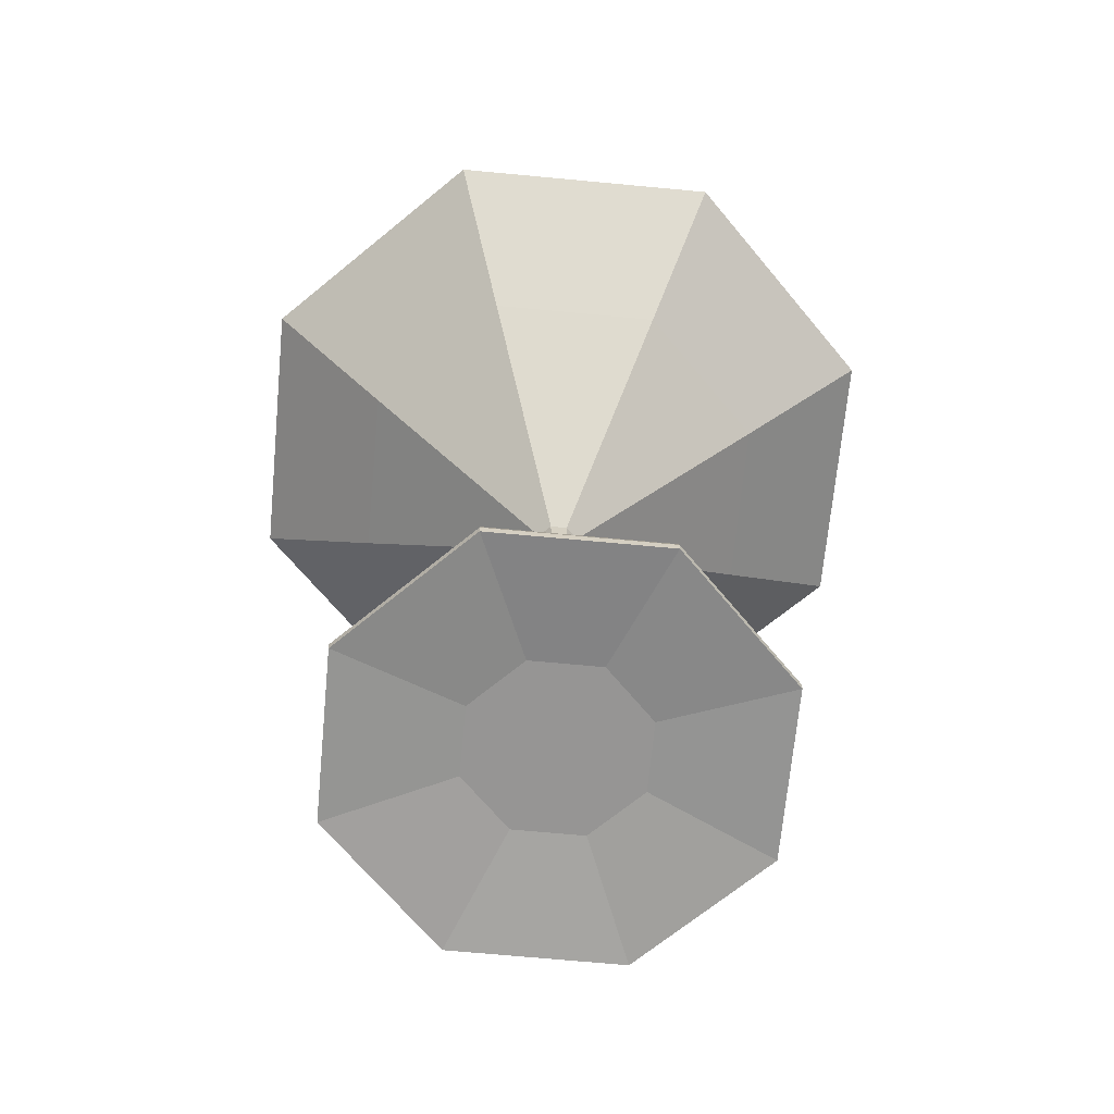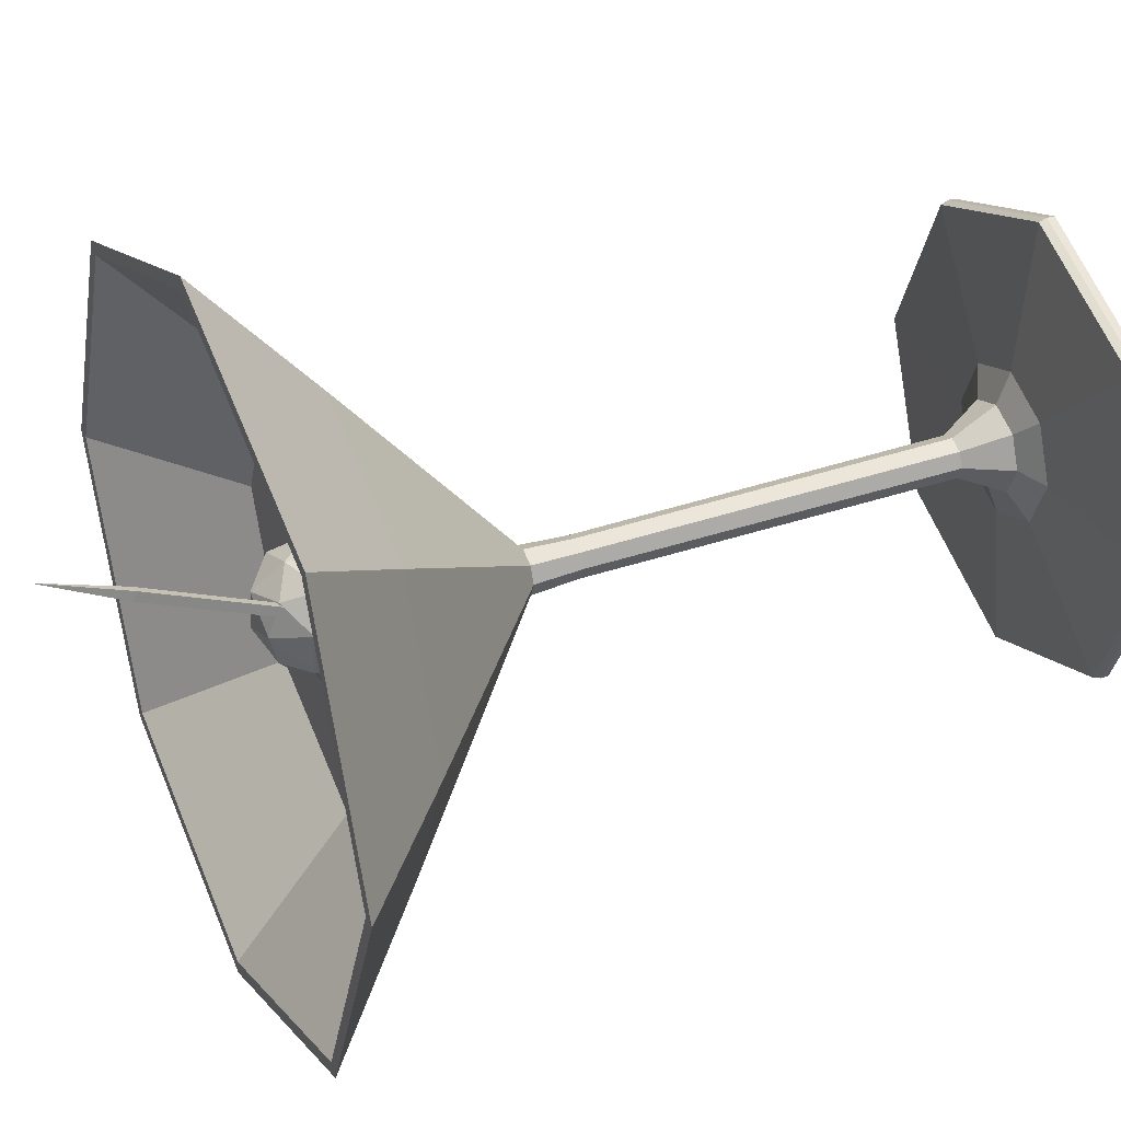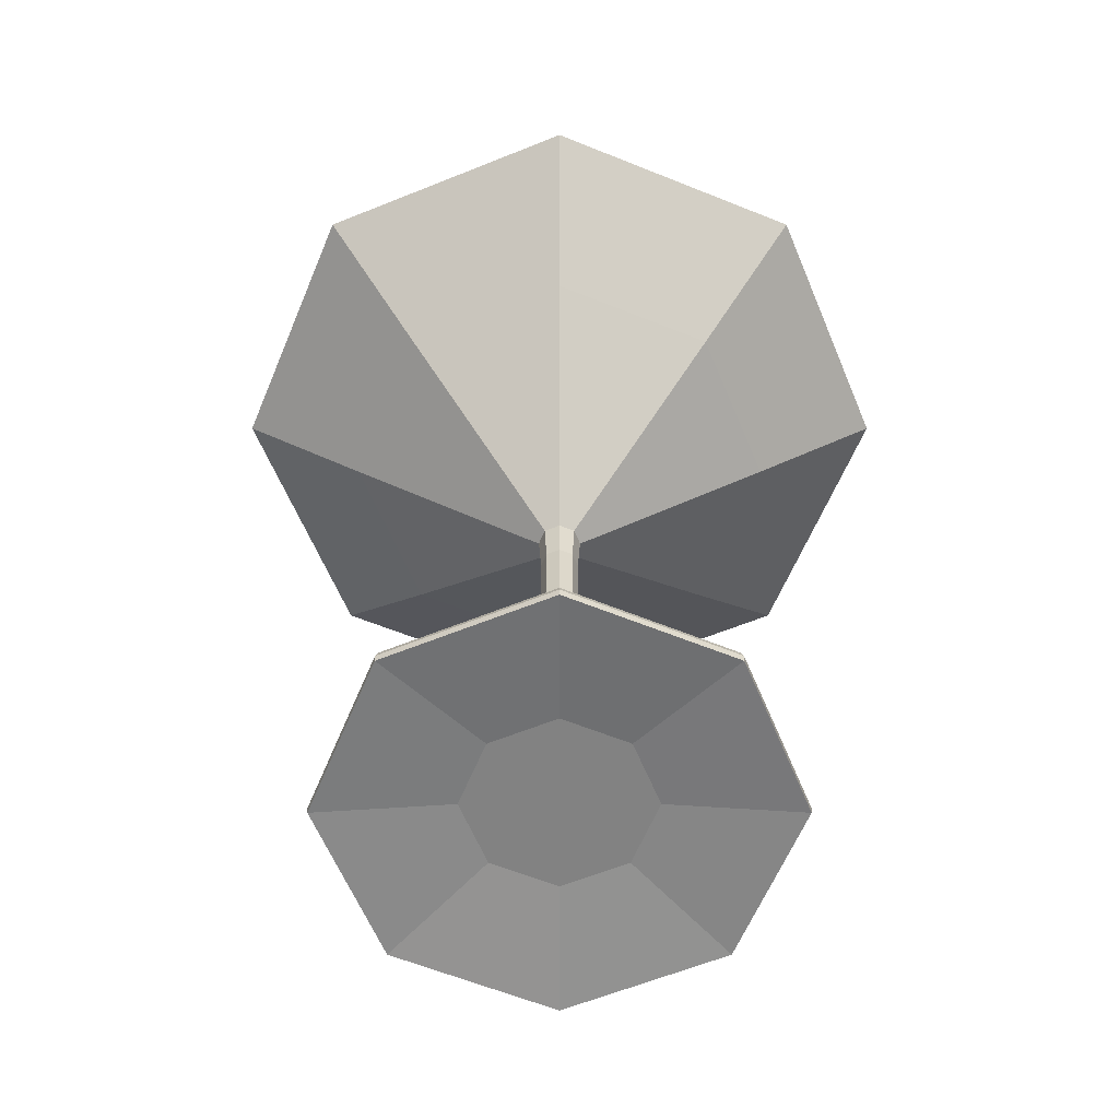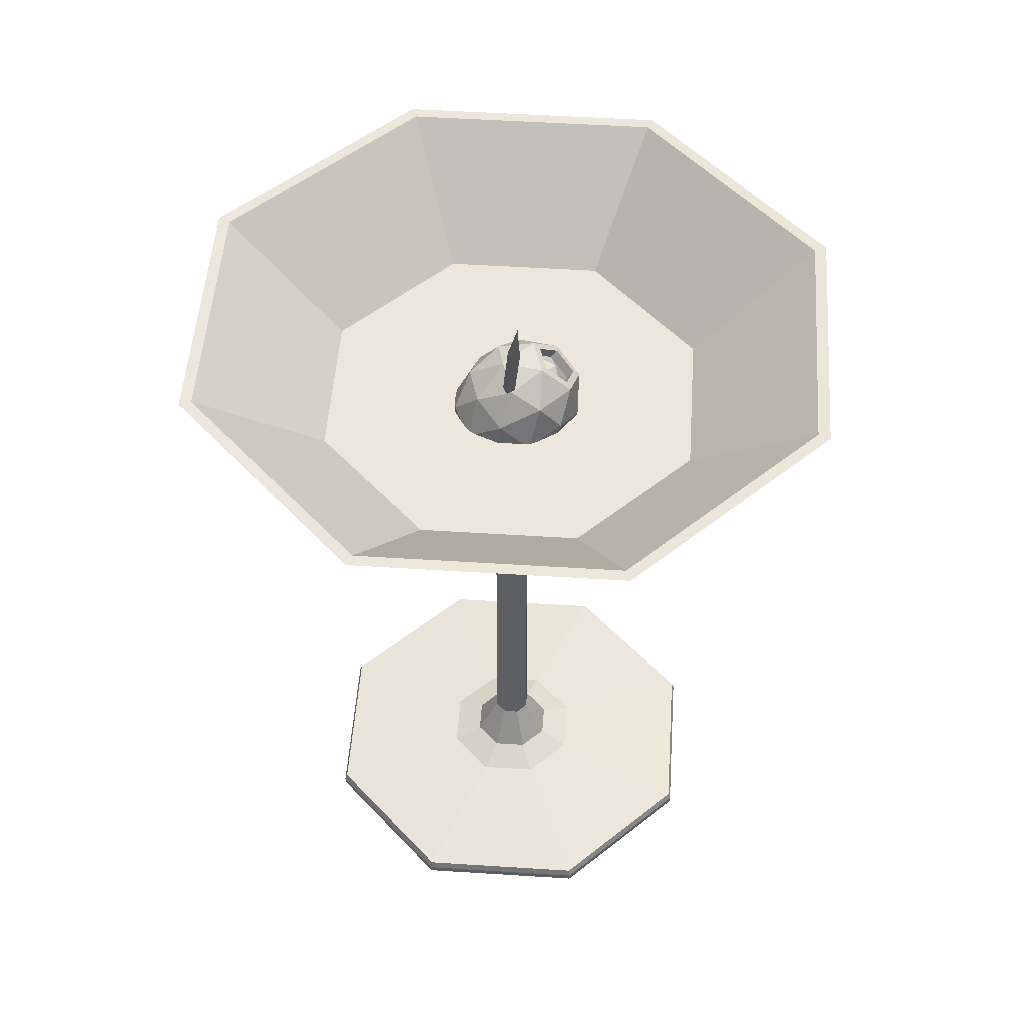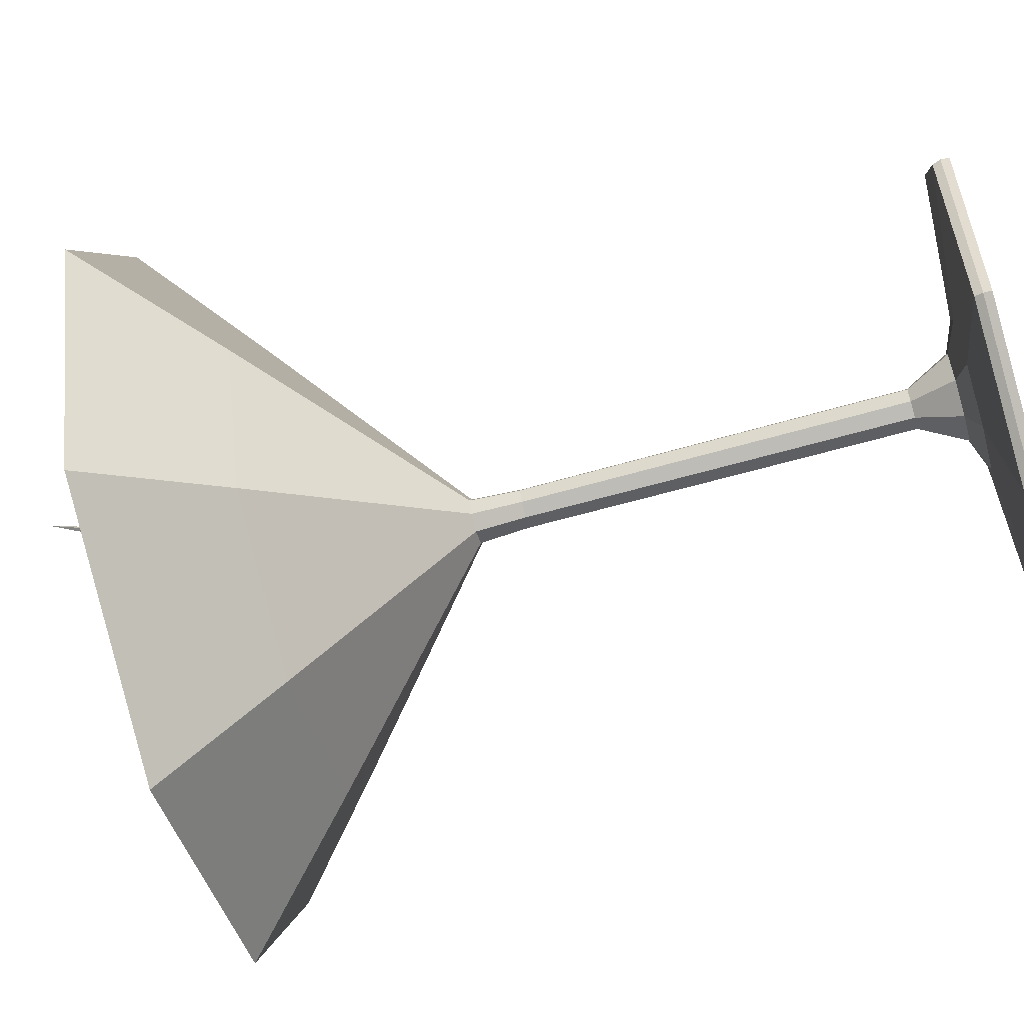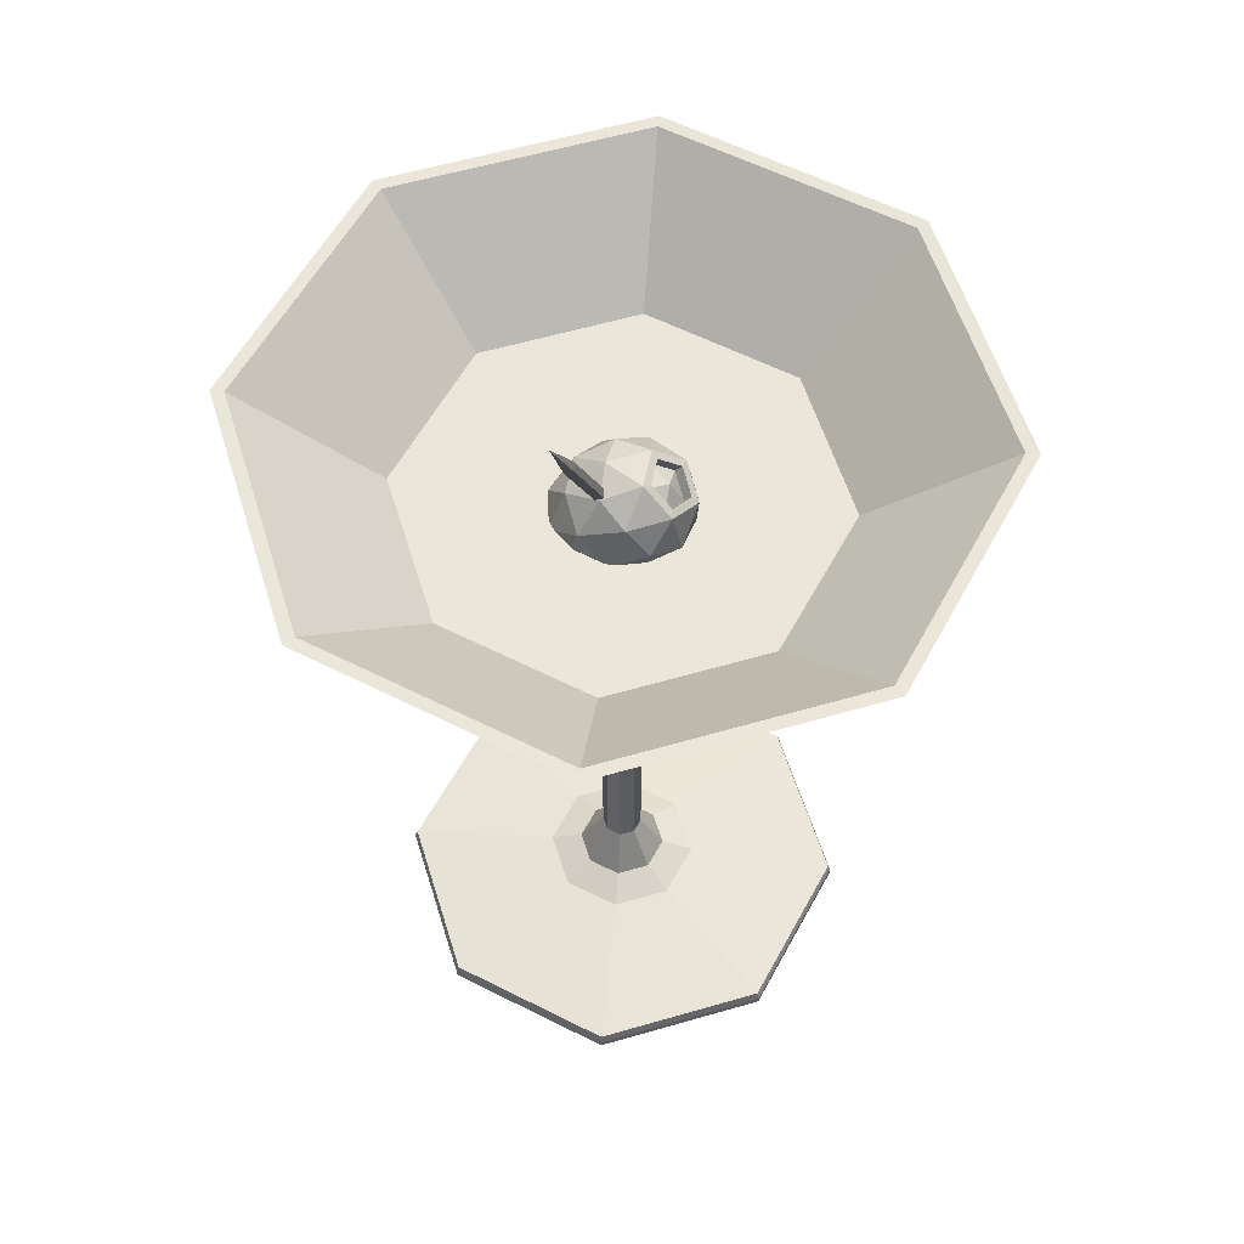
<metadata>
{"format":"obj","ext":"obj","renderer":"f3d","projection":"perspective","resolution":1024,"background":"white","views":[{"elev":-67.5,"azim":17.1,"up":"+Y"},{"elev":36.3,"azim":-114.2,"up":"+Z"},{"elev":-60.7,"azim":-90.0,"up":"+Y"},{"elev":50.8,"azim":-18.5,"up":"+Y"},{"elev":-64.7,"azim":-74.1,"up":"+Z"},{"elev":56.7,"azim":5.5,"up":"+Y"}]}
</metadata>
<code>
o Circle.003
v 0.03729 6.179 -0.4235
v -0.4716 9.975 1.587
v -0.1185 7.025 0.08855
v -0.3925 9.069 1.171
v -0.4105 9.112 1.086
v -0.1365 7.067 0.003283
v -0.3158 9.13 1.075
v -0.04182 7.086 -0.00754
v -0.2978 9.087 1.161
v -0.02376 7.043 0.07773
v -0.5439 6.487 0.04844
v 0.1012 6.519 0.4818
v -0.4454 6.96 0.6579
v -0.7068 7.247 0.04699
v -0.3216 6.984 -0.5066
v 0.1777 6.534 -0.2379
v 0.3369 7.3 0.7481
v -0.1624 7.75 0.4794
v -0.08589 7.765 -0.2403
v 0.4607 7.324 -0.4164
v 0.7221 7.037 0.1945
v 0.6063 7.448 0.1908
v -0.5828 6.65 0.3939
v -0.2615 6.391 0.2904
v -0.2037 6.669 0.6486
v 0.1626 6.419 0.1221
v -0.2166 6.4 -0.1326
v -0.7364 6.819 0.03489
v -0.6786 7.097 0.3931
v -0.5101 6.664 -0.2905
v -0.6058 7.111 -0.2914
v -0.08595 6.692 -0.4588
v 0.4825 6.714 0.3763
v 0.5275 6.723 -0.04672
v -0.06513 7.128 0.8052
v 0.2562 6.869 0.7017
v -0.5122 7.561 0.2882
v -0.3586 7.392 0.6473
v -0.2409 7.415 -0.4602
v -0.4673 7.57 -0.1348
v 0.3739 6.892 -0.4058
v 0.08042 7.156 -0.5637
v 0.6211 7.173 0.5329
v 0.1012 7.592 0.7003
v -0.1473 7.865 0.1194
v 0.219 7.615 -0.4072
v 0.6939 7.187 -0.1516
v 0.5254 7.62 0.532
v 0.7517 7.465 0.2066
v 0.2319 7.884 0.3741
v 0.2768 7.893 -0.04895
v 0.5981 7.634 -0.1525
v 0.6793 7.535 0.2003
v 0.5157 7.646 0.4355
v 0.3036 7.838 0.3214
v 0.3361 7.844 0.01566
v 0.5683 7.657 -0.05914
v 0.4671 7.688 0.181
v 0.4427 7.56 0.4259
v 0.2306 7.751 0.3118
v 0.2631 7.757 0.006083
v 0.4953 7.57 -0.06872
v 0 0.01183 -2.427
v -1.716 0.01183 -1.716
v -2.427 0.01183 0
v -1.716 0.01183 1.716
v 0 0.01183 2.427
v 1.716 0.01183 1.716
v 2.427 0.01183 -0
v 1.716 0.01183 -1.716
v 0 0.18 -2.403
v -1.699 0.18 -1.699
v -2.403 0.18 0
v -1.699 0.18 1.699
v 0 0.18 2.403
v 1.699 0.18 1.699
v 2.403 0.18 -0
v 1.699 0.18 -1.699
v 0 0.3207 -0.8095
v -0.5724 0.3207 -0.5724
v -0.8095 0.3207 0
v -0.5724 0.3207 0.5724
v 0 0.3207 0.8095
v 0.5724 0.3207 0.5724
v 0.8095 0.3207 -0
v 0.5724 0.3207 -0.5724
v 0 0.4496 -0.4703
v -0.3326 0.4496 -0.3326
v -0.4703 0.4496 -0
v -0.3326 0.4496 0.3326
v 0 0.4496 0.4703
v 0.3326 0.4496 0.3326
v 0.4703 0.4496 -0
v 0.3326 0.4496 -0.3326
v 0 0.9078 -0.2156
v -0.1525 0.9078 -0.1525
v -0.2156 0.9078 -0
v -0.1525 0.9078 0.1525
v 0 0.9078 0.2156
v 0.1525 0.9078 0.1525
v 0.2156 0.9078 -0
v 0.1525 0.9078 -0.1525
v 0 5.365 -0.2377
v -0.1681 5.365 -0.1681
v -0.2377 5.365 -0
v -0.1681 5.365 0.1681
v 0 5.365 0.2377
v 0.1681 5.365 0.1681
v 0.2377 5.365 -0
v 0.1681 5.365 -0.1681
v 0 8.348 -3.847
v -2.721 8.348 -2.721
v -3.847 8.348 0
v -2.721 8.348 2.721
v 0 8.348 3.847
v 2.721 8.348 2.721
v 3.847 8.348 0
v 2.721 8.348 -2.721
v 0 7.171 -0
v -1.605 7.171 -1.605
v -2.27 7.171 0
v -1.605 7.171 1.605
v 0 7.171 2.27
v 1.605 7.171 1.605
v 2.27 7.171 -0
v 1.605 7.171 -1.605
v -0.1462 4.852 -0.1462
v -0.2067 4.852 -0
v 0.2067 4.852 -0
v 0.1462 4.852 -0.1462
v 0 4.852 0.2067
v 0.1462 4.852 0.1462
v -0.1462 4.852 0.1462
v 0 4.852 -0.2067
v 0 8.346 -3.707
v -1.72 7.165 -1.72
v 0 7.165 -2.433
v -1.72 7.165 1.72
v -2.433 7.165 0
v 1.72 7.165 1.72
v 0 7.165 2.433
v 1.72 7.165 -1.72
v 2.433 7.165 -0
v 0 7.171 -2.27
v 2.621 8.346 -2.621
v 3.707 8.346 0
v 2.621 8.346 2.621
v 0 8.346 3.707
v -2.621 8.346 2.621
v -3.707 8.346 0
v -2.621 8.346 -2.621
v 0 0.158 -0.9864
v -0.6975 0.158 -0.6975
v -0.9864 0.158 0
v -0.6975 0.158 0.6975
v 0 0.158 0.9864
v 0.6975 0.158 0.6975
v 0.9864 0.158 -0
v 0.6975 0.158 -0.6975
v 0 0.158 -0
v -2.432 0.09592 0
v -1.72 0.09592 1.72
v 0 0.09592 -2.432
v -1.72 0.09592 -1.72
v 1.72 0.09592 -1.72
v 1.72 0.09592 1.72
v 2.432 0.09592 -0
v 0 0.09592 2.432
f 144 120 119
f 121 122 119
f 125 126 119
f 123 124 119
f 107 141 138 106
f 103 137 142 110
f 108 140 141 107
f 104 136 137 103
f 105 139 136 104
f 109 143 140 108
f 106 138 139 105
f 110 142 143 109
f 122 123 119
f 124 125 119
f 126 144 119
f 120 121 119
f 162 74 73 161
f 164 72 71 163
f 163 71 78 165
f 167 77 76 166
f 168 75 74 162
f 161 73 72 164
f 165 78 77 167
f 166 76 75 168
f 77 85 84 76
f 75 83 82 74
f 73 81 80 72
f 78 86 85 77
f 76 84 83 75
f 74 82 81 73
f 72 80 79 71
f 71 79 86 78
f 80 88 87 79
f 79 87 94 86
f 85 93 92 84
f 83 91 90 82
f 81 89 88 80
f 86 94 93 85
f 84 92 91 83
f 82 90 89 81
f 94 102 101 93
f 92 100 99 91
f 90 98 97 89
f 88 96 95 87
f 87 95 102 94
f 93 101 100 92
f 91 99 98 90
f 89 97 96 88
f 128 105 104 127
f 130 110 109 129
f 132 108 107 131
f 133 106 105 128
f 127 104 103 134
f 134 103 110 130
f 129 109 108 132
f 131 107 106 133
f 142 118 117 143
f 140 116 115 141
f 138 114 113 139
f 137 111 118 142
f 143 117 116 140
f 141 115 114 138
f 139 113 112 136
f 136 112 111 137
f 146 145 126 125
f 135 151 120 144
f 151 150 121 120
f 145 135 144 126
f 99 131 133 98
f 101 129 132 100
f 95 134 130 102
f 96 127 134 95
f 98 133 128 97
f 100 132 131 99
f 102 130 129 101
f 97 128 127 96
f 114 115 148 149
f 115 116 147 148
f 111 112 151 135
f 116 117 146 147
f 117 118 145 146
f 113 114 149 150
f 118 111 135 145
f 112 113 150 151
f 148 147 124 123
f 149 148 123 122
f 150 149 122 121
f 147 146 125 124
f 65 64 153 154
f 70 69 158 159
f 68 67 156 157
f 66 65 154 155
f 64 63 152 153
f 63 70 159 152
f 69 68 157 158
f 67 66 155 156
f 159 158 160
f 157 156 160
f 155 154 160
f 153 152 160
f 152 159 160
f 158 157 160
f 156 155 160
f 154 153 160
f 68 166 168 67
f 70 165 167 69
f 65 161 164 64
f 67 168 162 66
f 69 167 166 68
f 63 163 165 70
f 64 164 163 63
f 66 162 161 65
f 4 2 5
f 5 2 7
f 7 2 9
f 9 2 4
f 1 10 3
f 10 9 4 3
f 1 8 10
f 8 7 9 10
f 1 6 8
f 6 5 7 8
f 1 3 6
f 3 4 5 6
f 11 24 23
f 12 24 26
f 11 23 28
f 11 28 30
f 11 30 27
f 12 26 33
f 13 25 35
f 14 29 37
f 15 31 39
f 16 32 41
f 12 33 36
f 13 35 38
f 14 37 40
f 15 39 42
f 16 41 34
f 17 43 48
f 18 44 50
f 19 45 51
f 20 46 52
f 21 47 49
f 50 48 54 55
f 49 47 52
f 47 20 52
f 49 52 57 53
f 52 46 51
f 46 19 51
f 51 50 55 56
f 51 45 50
f 45 18 50
f 48 49 53 54
f 50 44 48
f 44 17 48
f 52 51 56 57
f 48 43 49
f 43 21 49
f 34 47 21
f 34 41 47
f 41 20 47
f 42 46 20
f 42 39 46
f 39 19 46
f 40 45 19
f 40 37 45
f 37 18 45
f 38 44 18
f 38 35 44
f 35 17 44
f 36 43 17
f 36 33 43
f 33 21 43
f 41 42 20
f 41 32 42
f 32 15 42
f 39 40 19
f 39 31 40
f 31 14 40
f 37 38 18
f 37 29 38
f 29 13 38
f 35 36 17
f 35 25 36
f 25 12 36
f 33 34 21
f 33 26 34
f 26 16 34
f 27 32 16
f 27 30 32
f 30 15 32
f 30 31 15
f 30 28 31
f 28 14 31
f 28 29 14
f 28 23 29
f 23 13 29
f 26 27 16
f 26 24 27
f 24 11 27
f 23 25 13
f 23 24 25
f 24 12 25
f 57 56 61 62
f 55 54 59 60
f 53 57 62 22
f 56 55 60 61
f 54 53 22 59
f 22 62 58
f 62 61 58
f 61 60 58
f 60 59 58
f 59 22 58

</code>
